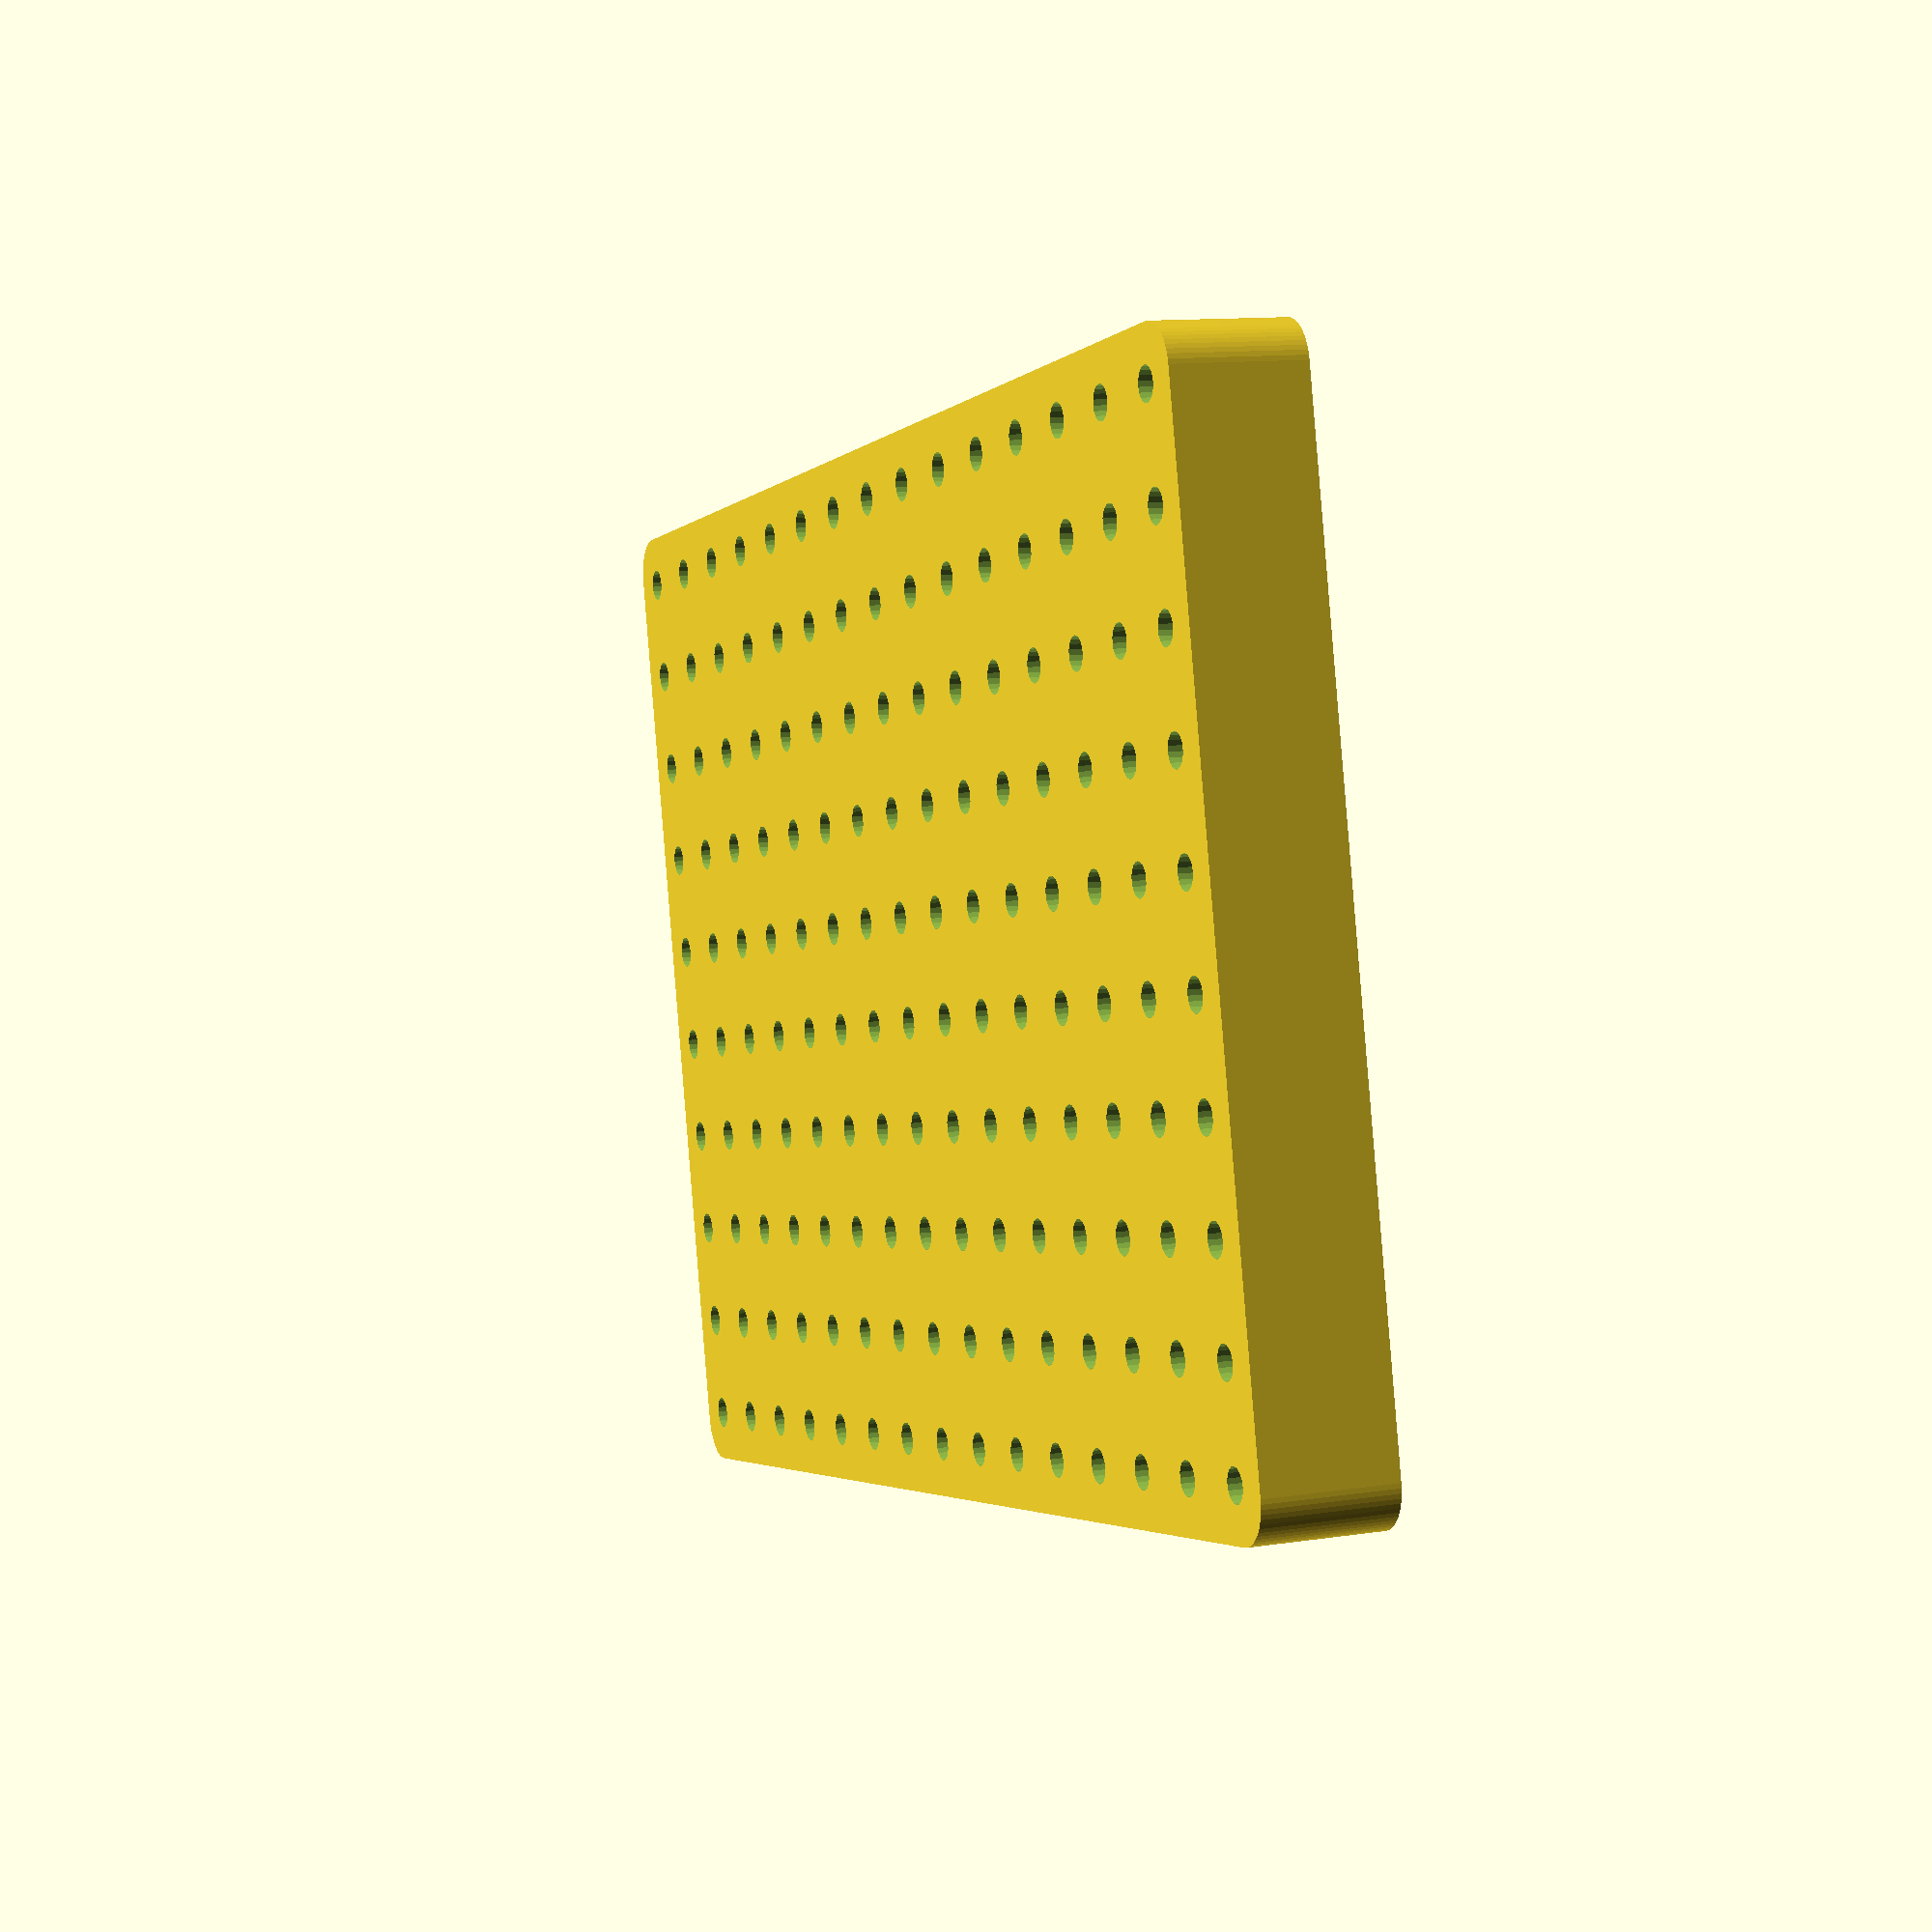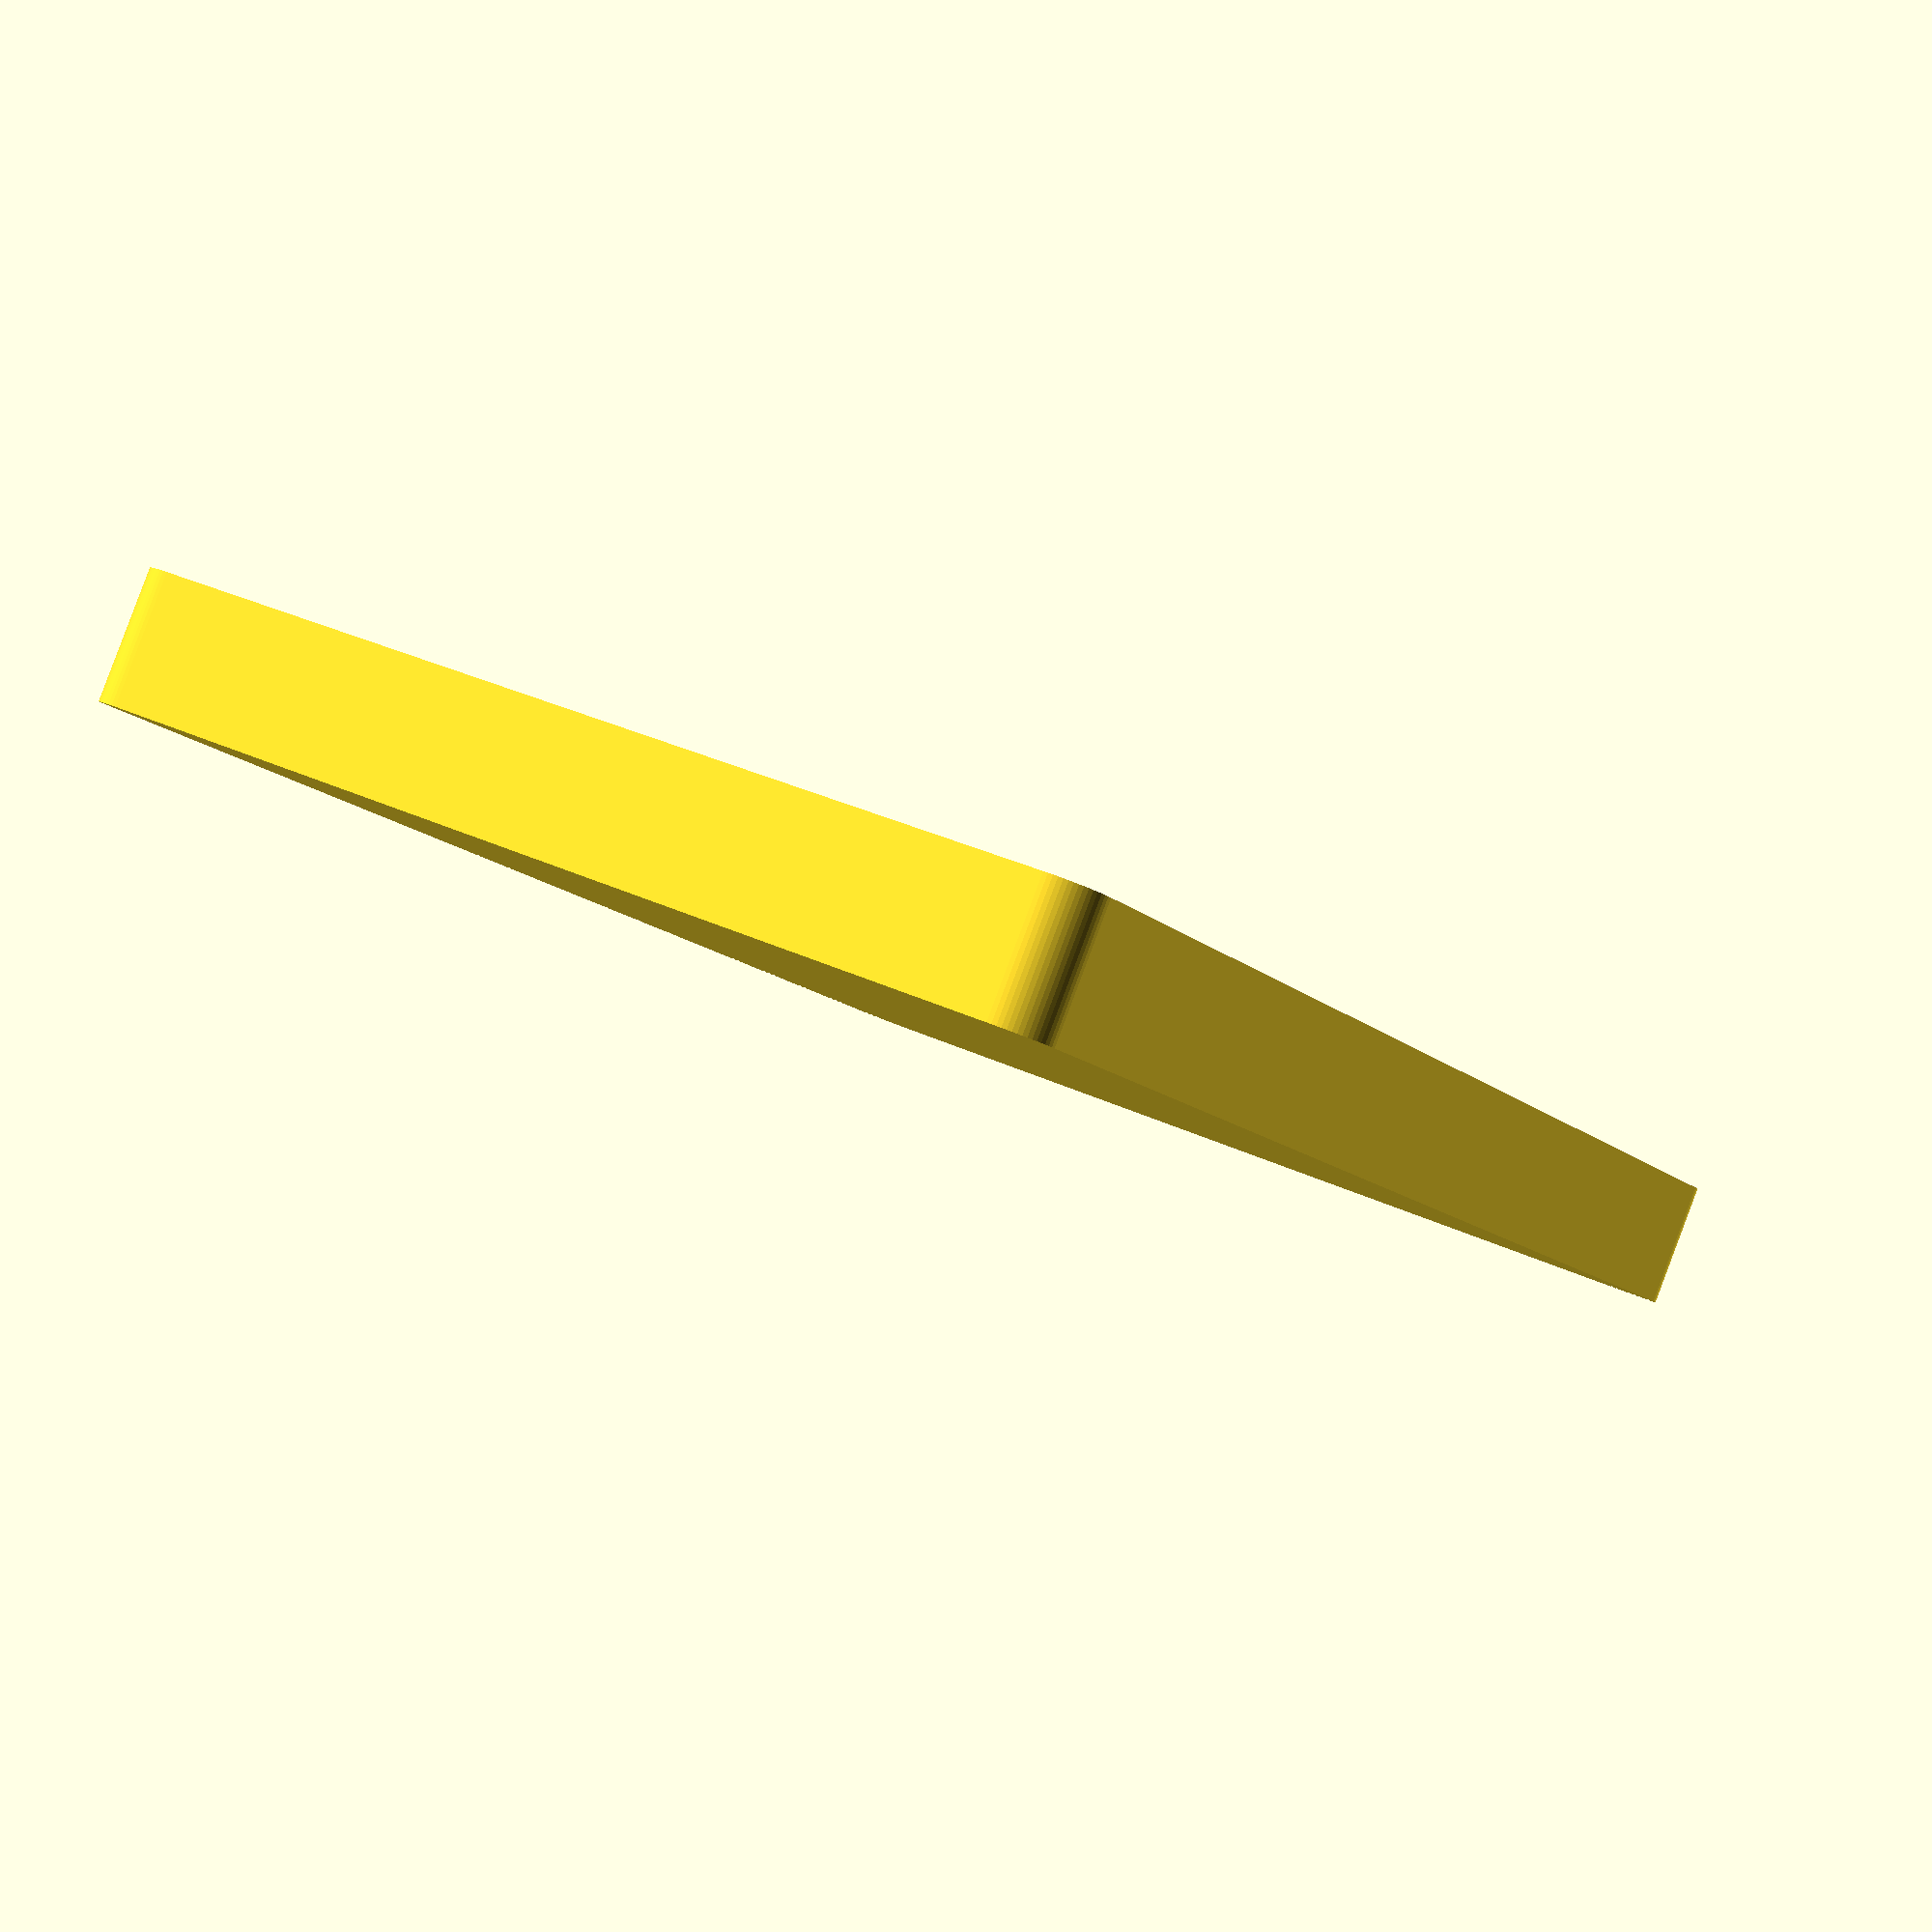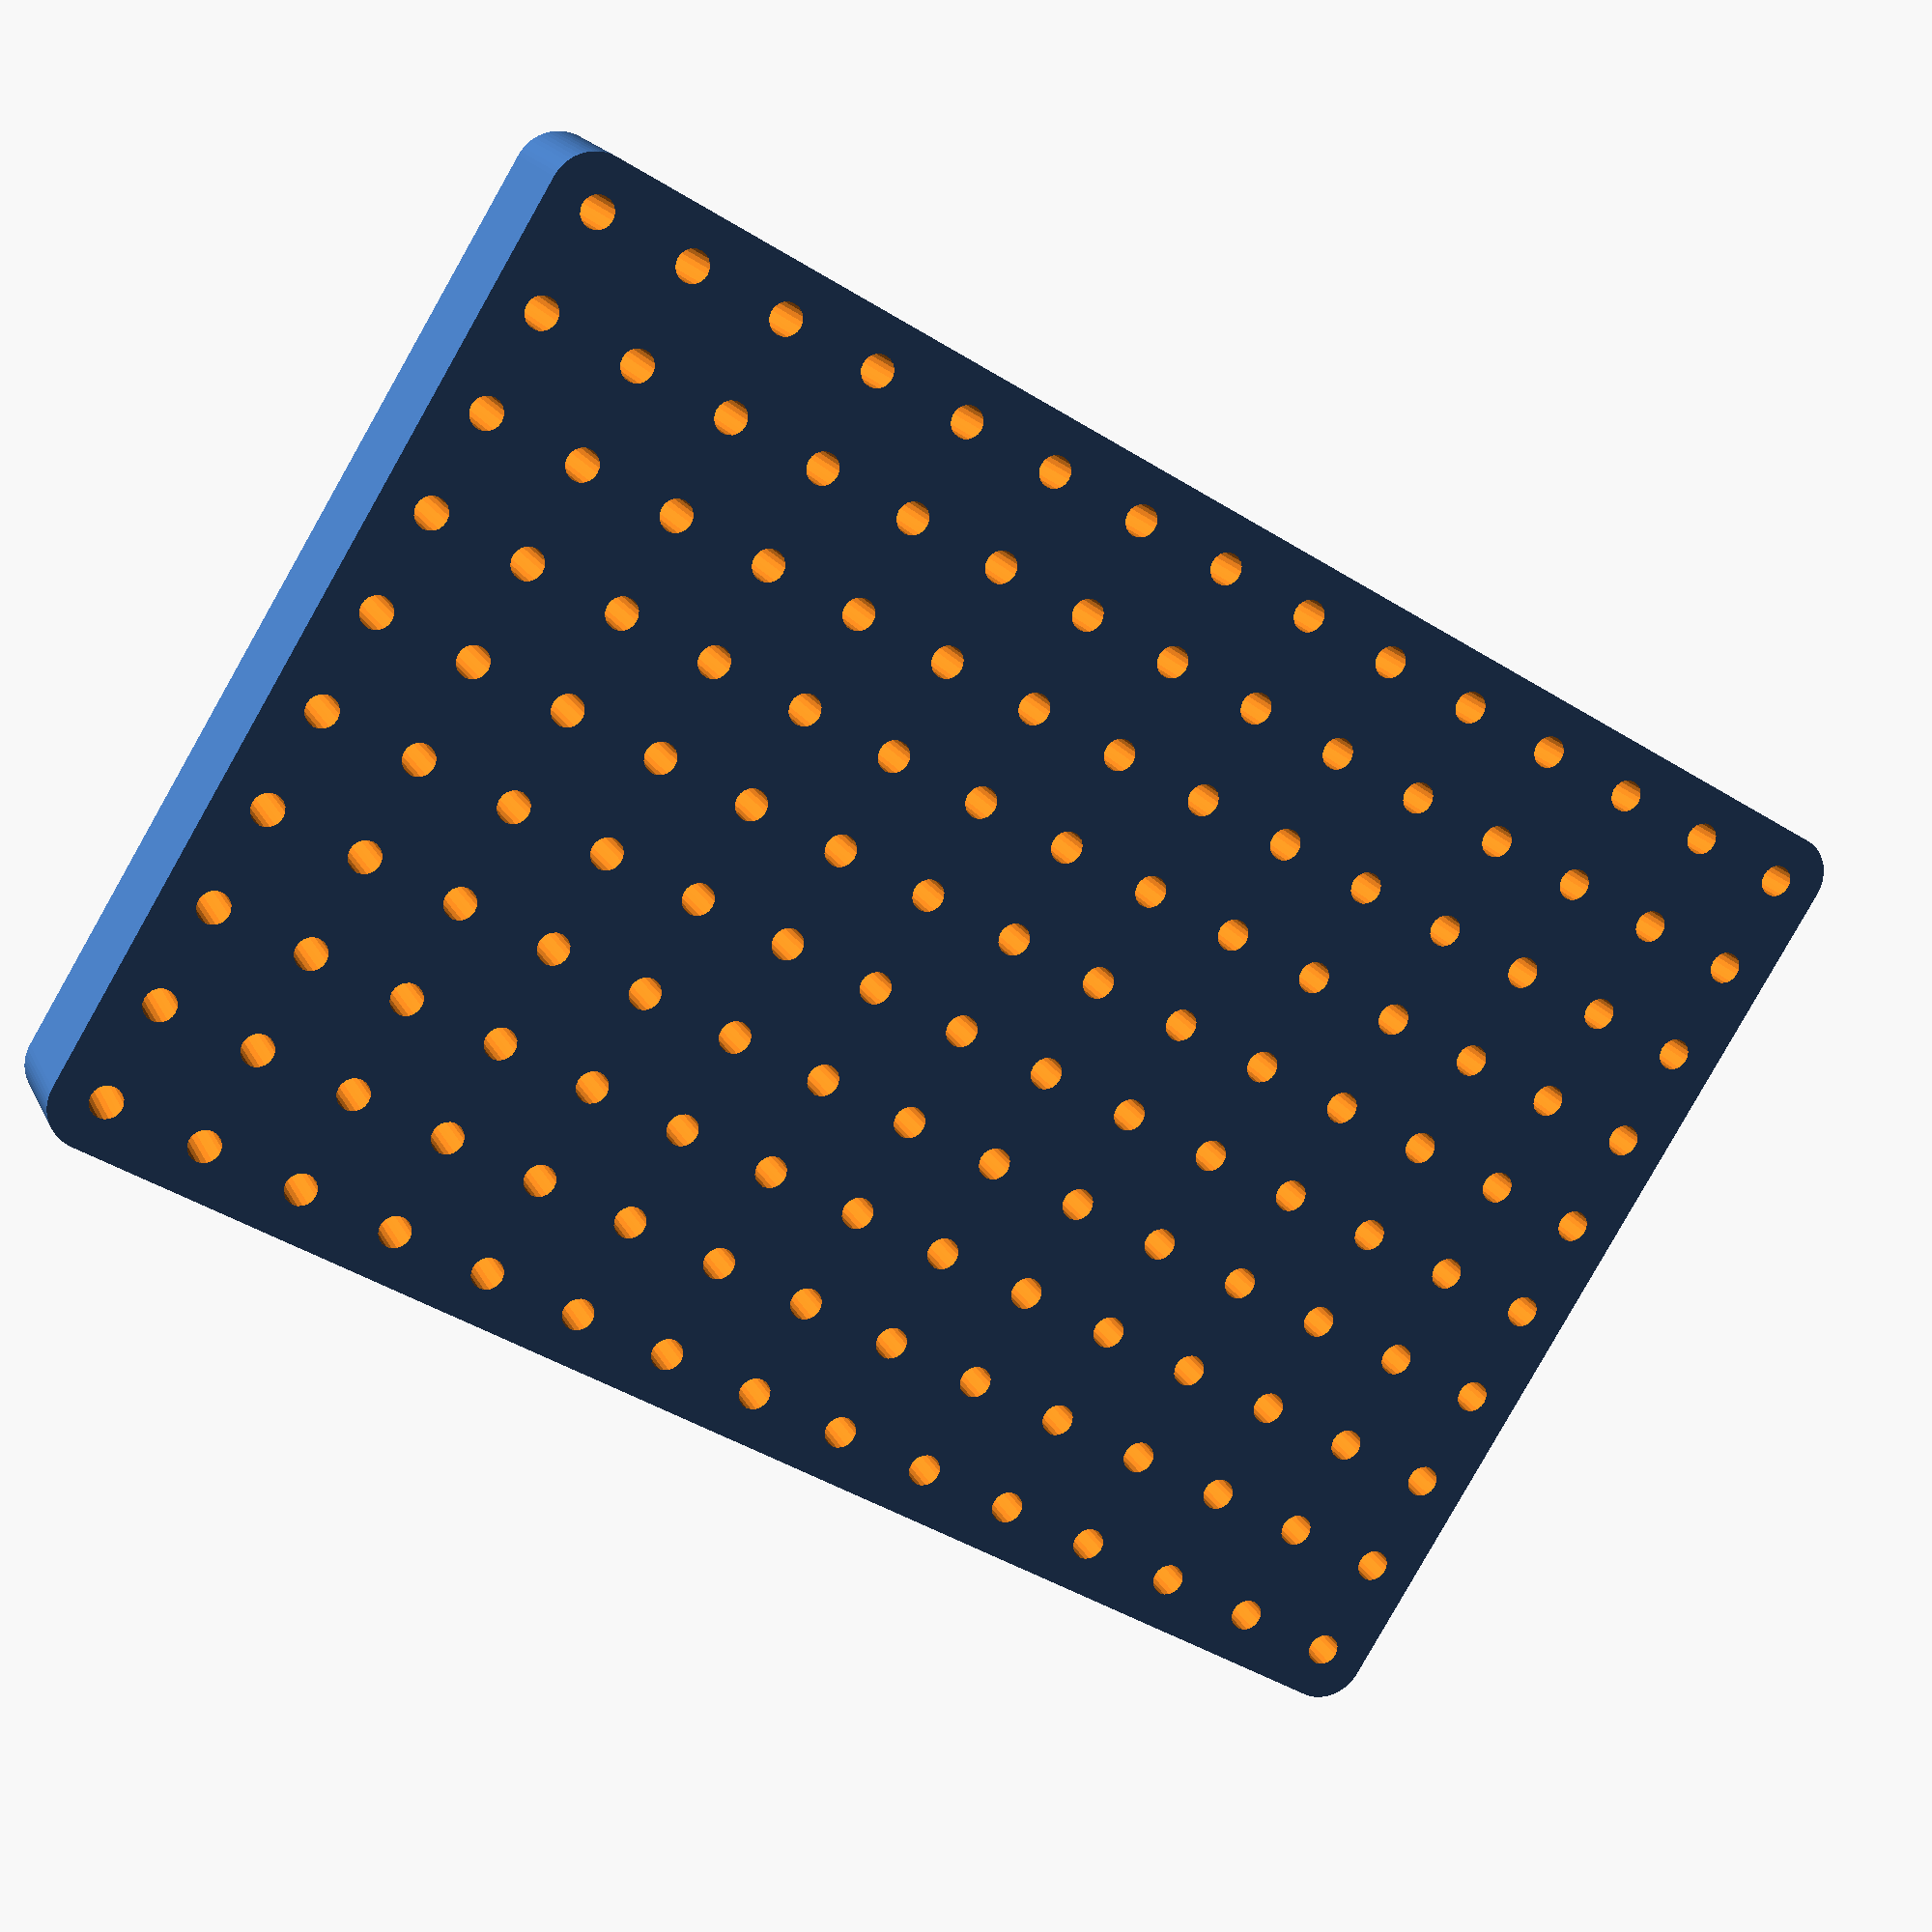
<openscad>
// number of holes x direction
total_x_holes = 15;
// number of holes y direction
total_y_holes = 10;

// overall thickness of organize (default 15)
height = 15;
// spacing between holes (default 12)
spacing = 12;

// Factor to scale holes
hole_padding = 0.20;


/* [Hidden] */
corner_r = 5;
inch=25.4;

difference() {
  //cube([x_total * 10, y_total * 10,10]);
  hull() {
    $fn = 60;
    translate([corner_r, corner_r, 0]) cylinder(r=corner_r,h=height);
    translate([total_x_holes * spacing - corner_r, corner_r, 0]) cylinder(r=corner_r,h=height);
    translate([total_x_holes * spacing - corner_r, total_y_holes * spacing - corner_r, 0]) cylinder(r=corner_r,h=height);
    translate([corner_r, total_y_holes * spacing - corner_r, 0]) cylinder(r=corner_r,h=height);
  }
  
  for(x=[0:total_x_holes-1]){
    for(y=[0:total_y_holes - 1]) {
      translate([spacing/2 + x*spacing, spacing/2 + y*spacing,1.2])
        cylinder(d=1/8*inch*(1 + hole_padding), h=height + 3, $fn=20);
    }
  }
}
</openscad>
<views>
elev=348.7 azim=166.9 roll=69.3 proj=p view=solid
elev=271.9 azim=118.8 roll=200.6 proj=p view=wireframe
elev=161.8 azim=31.5 roll=199.3 proj=p view=solid
</views>
